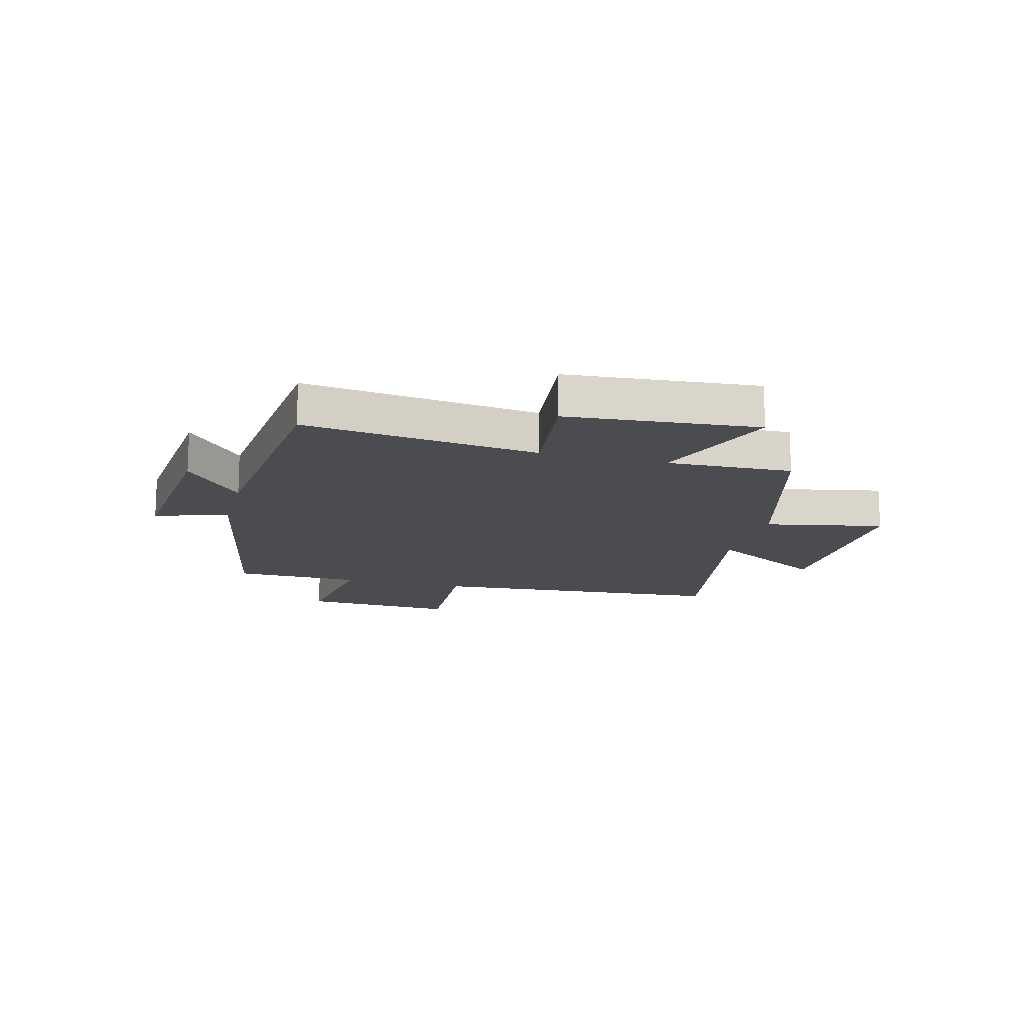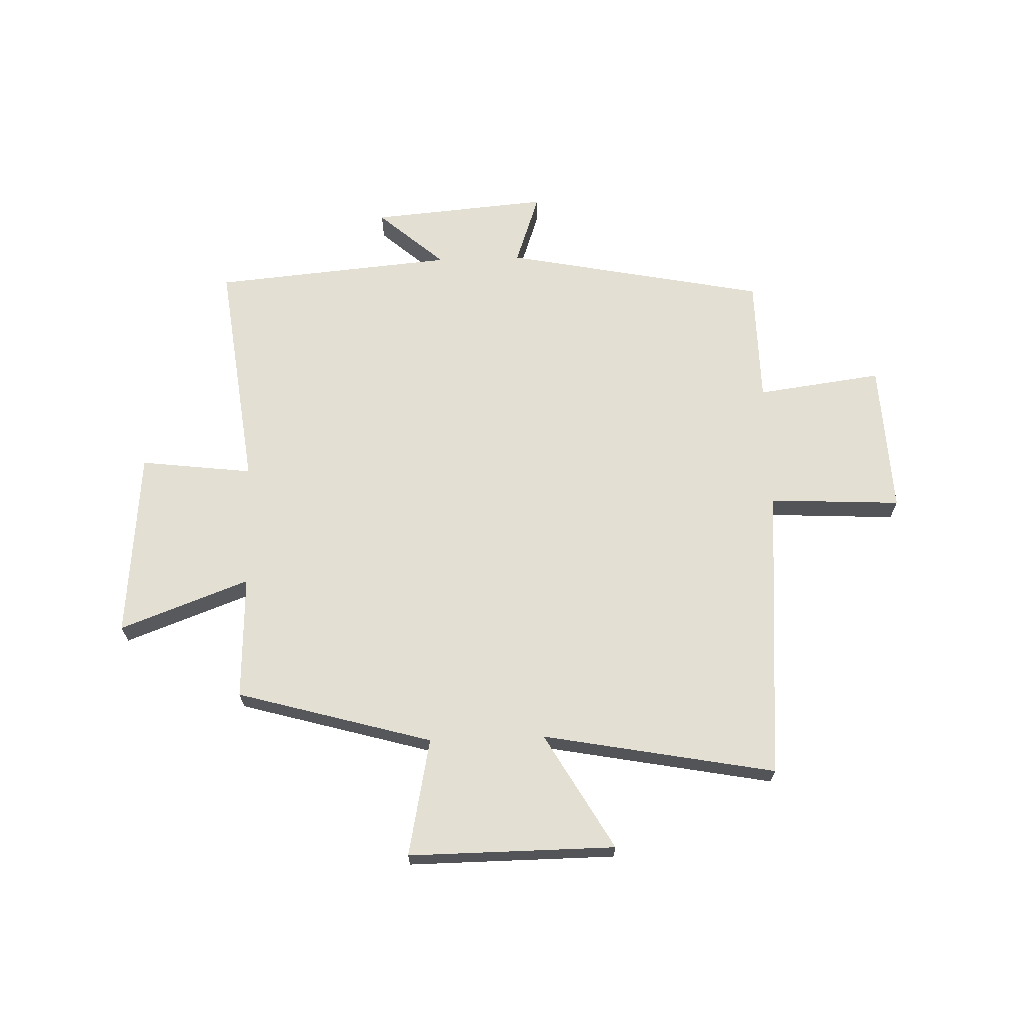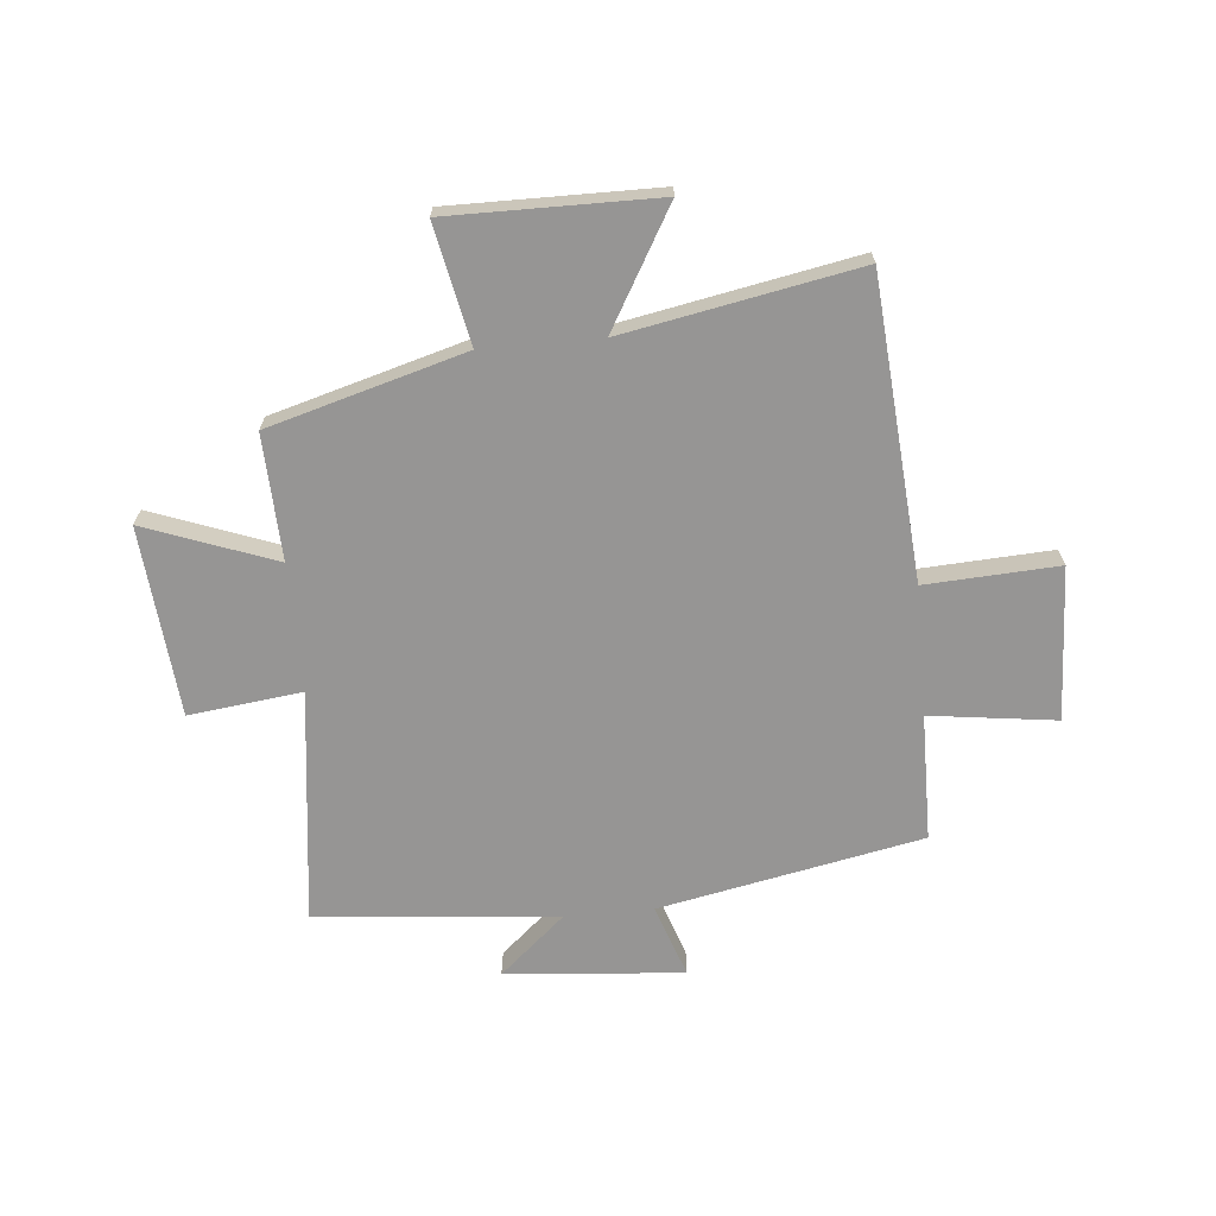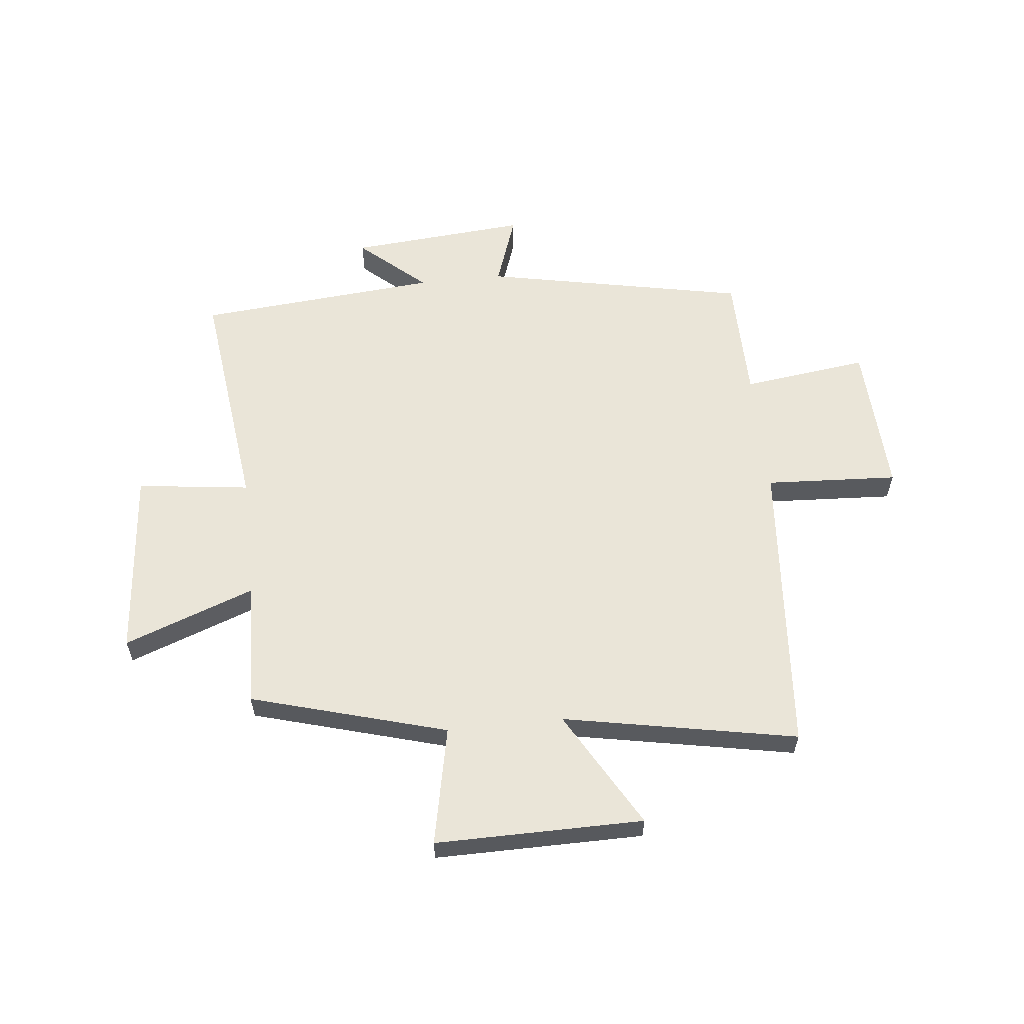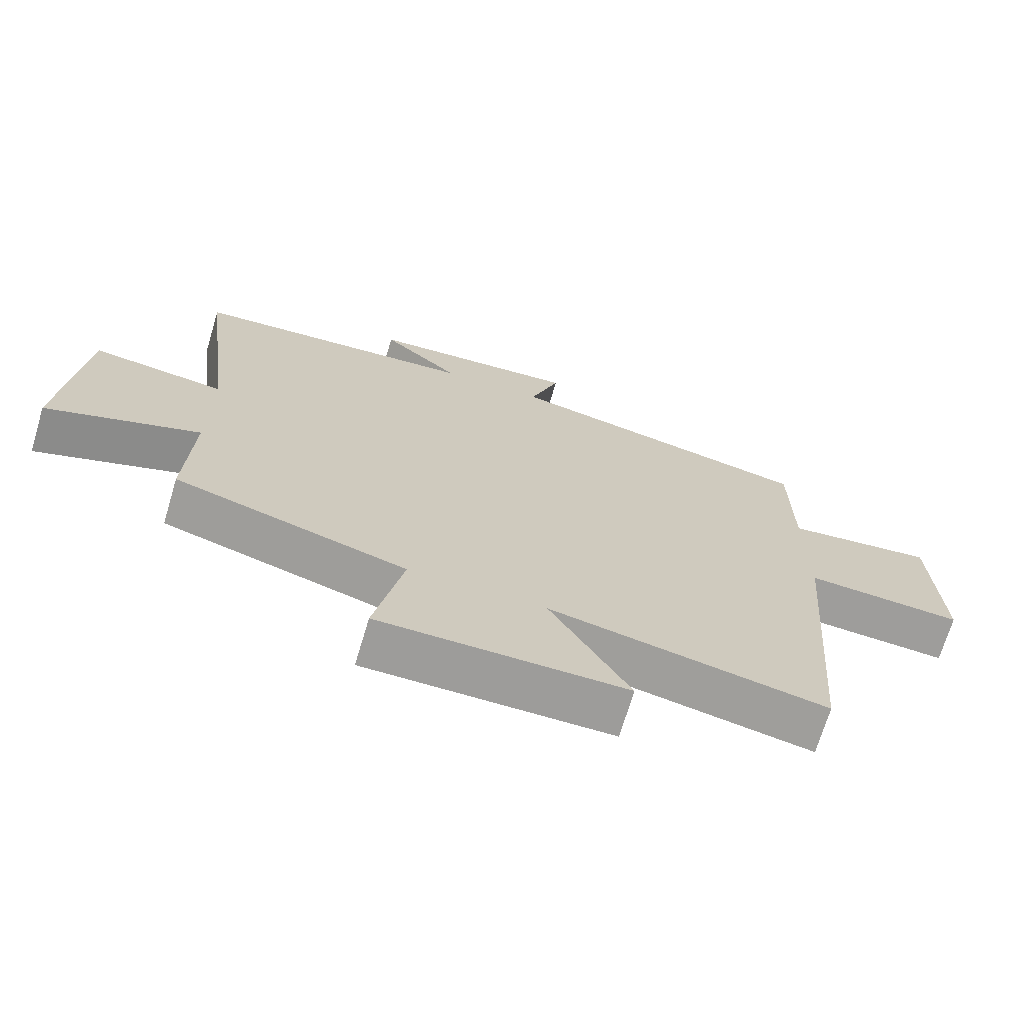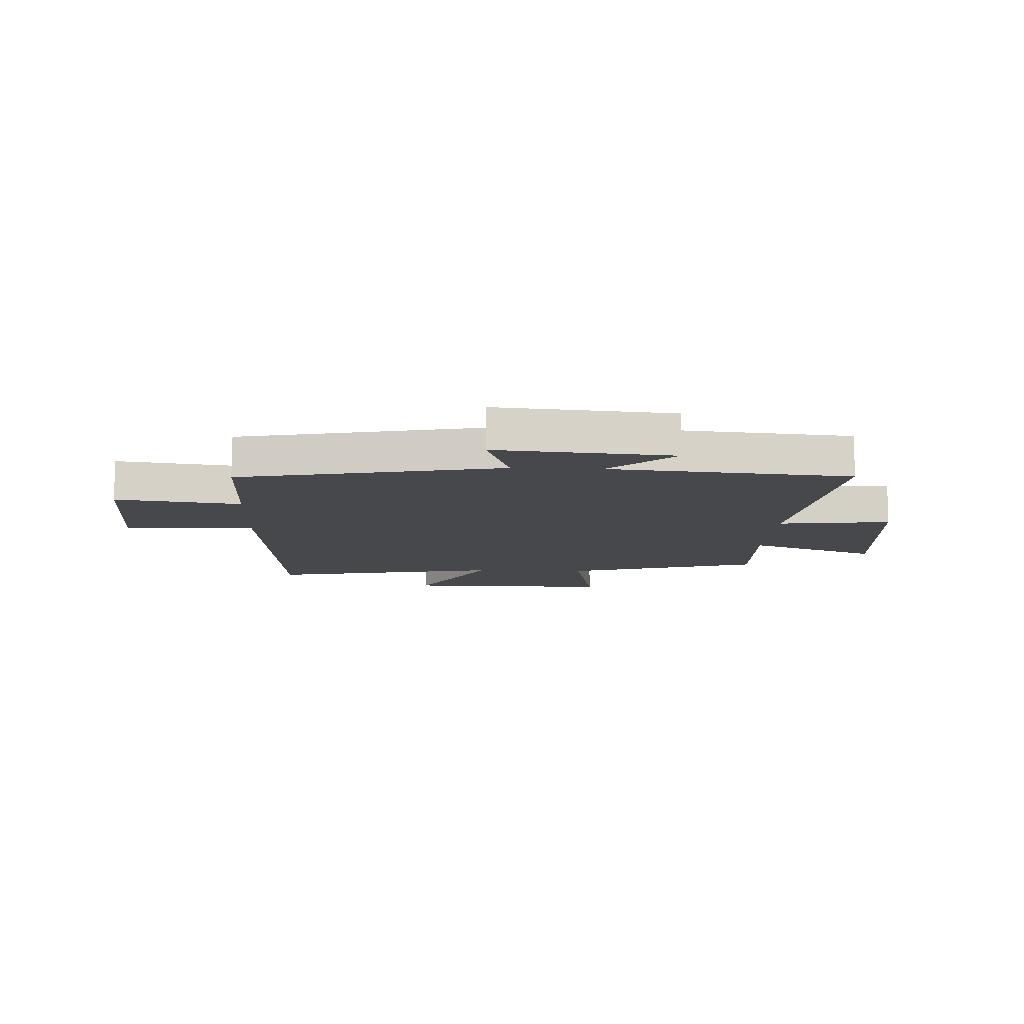
<metadata>
{"format":"obj","ext":"obj","renderer":"f3d","projection":"perspective","resolution":1024,"background":"white","views":[{"elev":-15.1,"azim":75.0,"up":"+Y"},{"elev":66.9,"azim":178.0,"up":"+Y"},{"elev":-67.6,"azim":-174.8,"up":"+Y"},{"elev":59.1,"azim":173.9,"up":"+Y"},{"elev":-70.1,"azim":163.3,"up":"+Z"},{"elev":-11.4,"azim":-2.8,"up":"+Y"}]}
</metadata>
<code>
v 0.509 0.07 -0.401
v 0.162 0.07 -0.5
v 0.205 0.07 -0.71
v -0.163 0.07 -0.708
v -0.044 0.07 -0.5
v -0.458 0.07 -0.579
v -0.5 0.07 -0.049
v -0.735 0.07 -0.062
v -0.723 0.07 0.21
v -0.5 0.07 0.181
v -0.498 0.07 0.406
v -0.032 0.07 0.5
v -0.077 0.07 0.629
v 0.239 0.07 0.603
v 0.122 0.07 0.5
v 0.551 0.07 0.463
v 0.5 0.07 0.047
v 0.7 0.07 0.072
v 0.73 0.07 -0.264
v 0.5 0.07 -0.179
v 0.509 0 -0.401
v 0.162 0 -0.5
v 0.205 0 -0.71
v -0.163 0 -0.708
v -0.044 0 -0.5
v -0.458 0 -0.579
v -0.5 0 -0.049
v -0.735 0 -0.062
v -0.723 0 0.21
v -0.5 0 0.181
v -0.498 0 0.406
v -0.032 0 0.5
v -0.077 0 0.629
v 0.239 0 0.603
v 0.122 0 0.5
v 0.551 0 0.463
v 0.5 0 0.047
v 0.7 0 0.072
v 0.73 0 -0.264
v 0.5 0 -0.179
f 17 18 19 20
f 15 16 17
f 15 17 20
f 12 13 14 15
f 20 1 2
f 15 20 2
f 12 15 2
f 11 12 2
f 10 11 2
f 7 8 9 10
f 5 6 7 10
f 2 3 4 5
f 2 5 10
f 40 39 38 37
f 37 36 35
f 40 37 35
f 35 34 33 32
f 22 21 40
f 22 40 35
f 22 35 32
f 22 32 31
f 22 31 30
f 30 29 28 27
f 30 27 26 25
f 25 24 23 22
f 30 25 22
f 1 21 22 2
f 2 22 23 3
f 3 23 24 4
f 4 24 25 5
f 5 25 26 6
f 6 26 27 7
f 7 27 28 8
f 8 28 29 9
f 9 29 30 10
f 10 30 31 11
f 11 31 32 12
f 12 32 33 13
f 13 33 34 14
f 14 34 35 15
f 15 35 36 16
f 16 36 37 17
f 17 37 38 18
f 18 38 39 19
f 19 39 40 20
f 20 40 21 1

</code>
